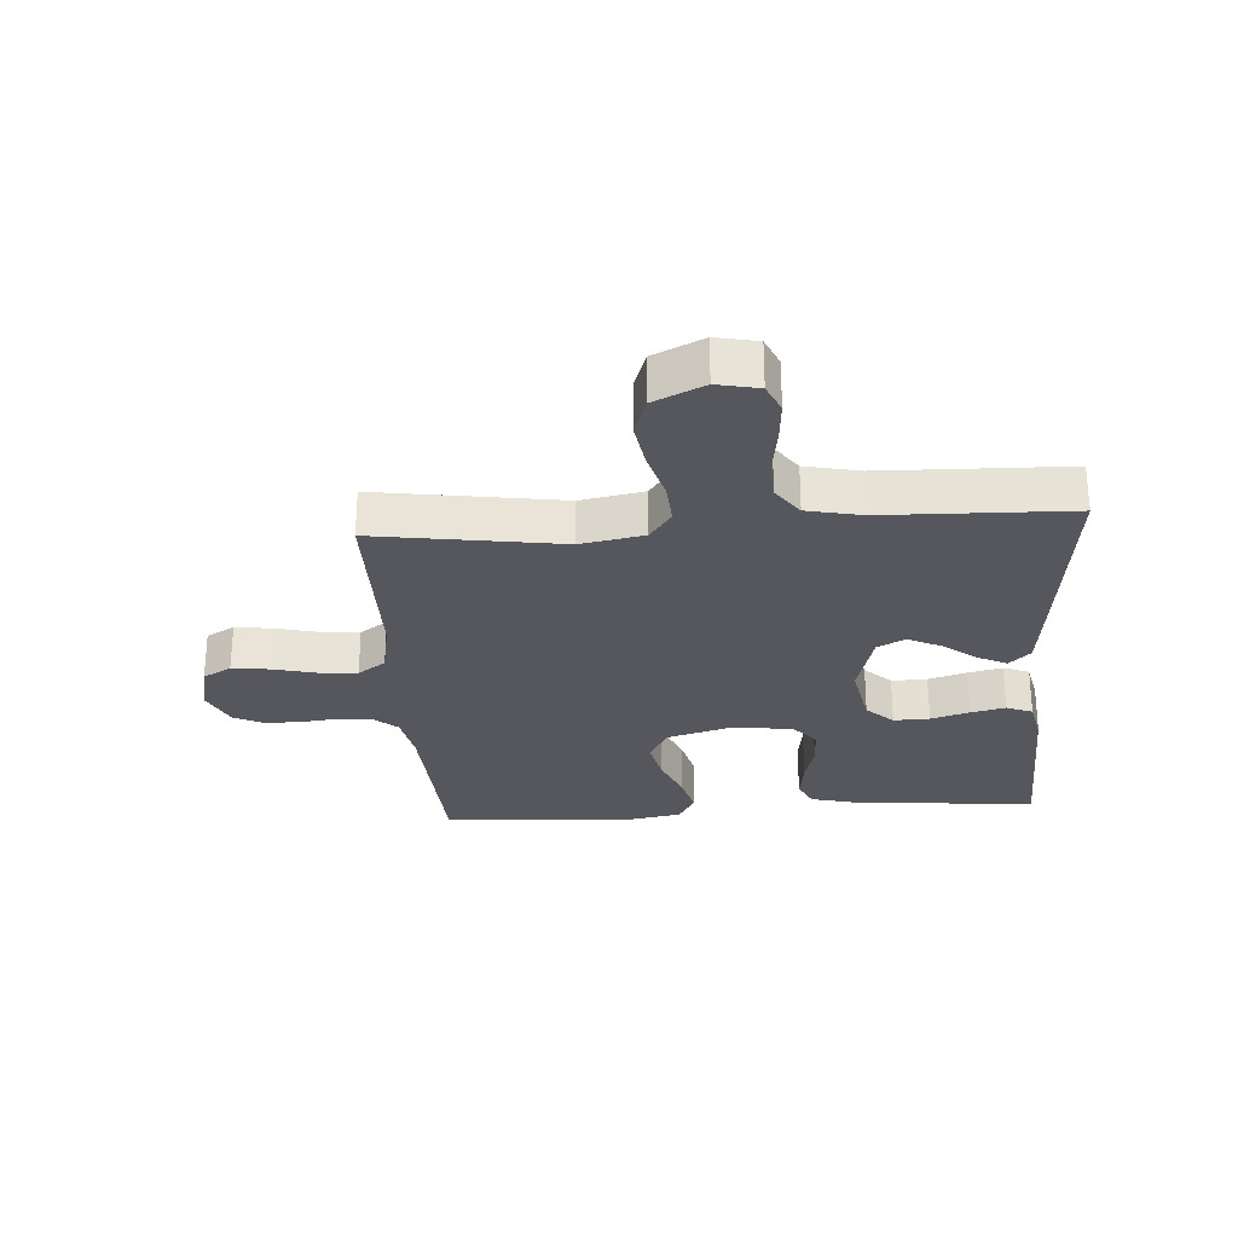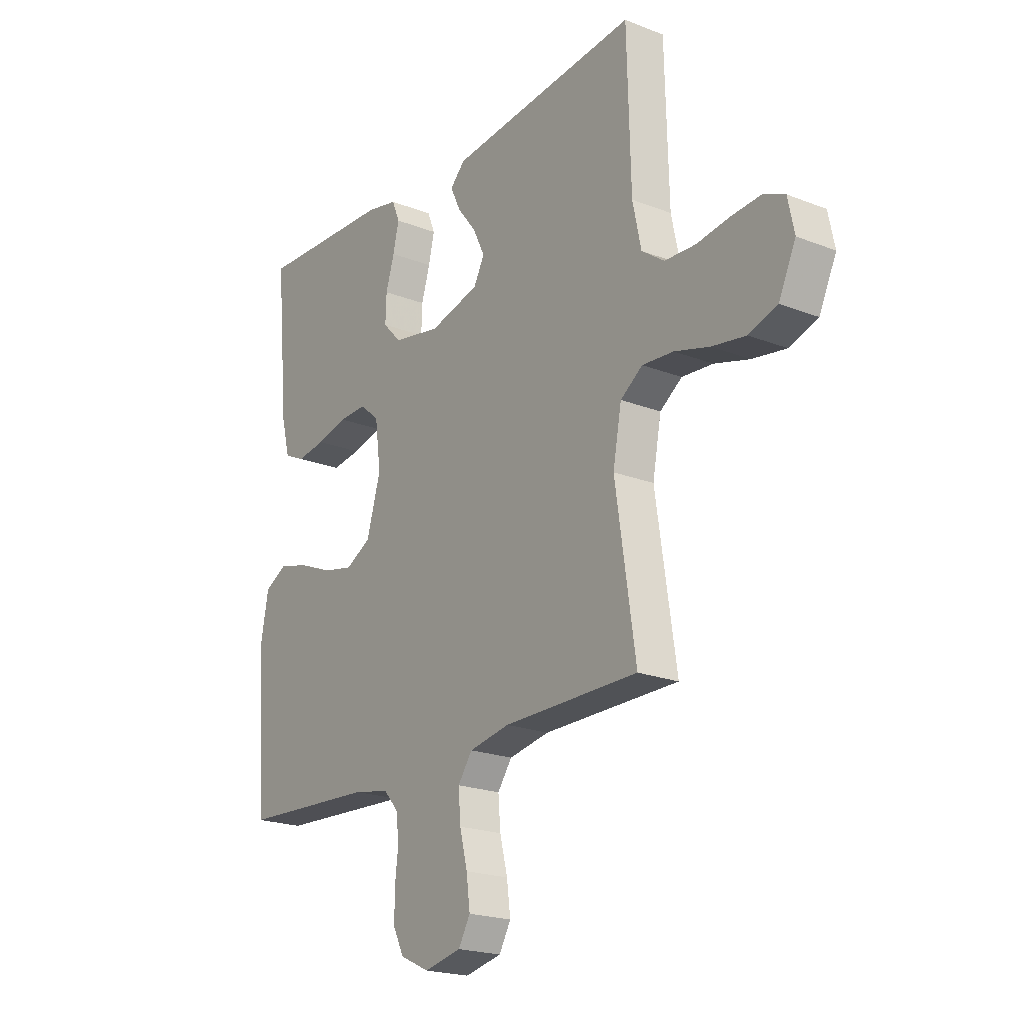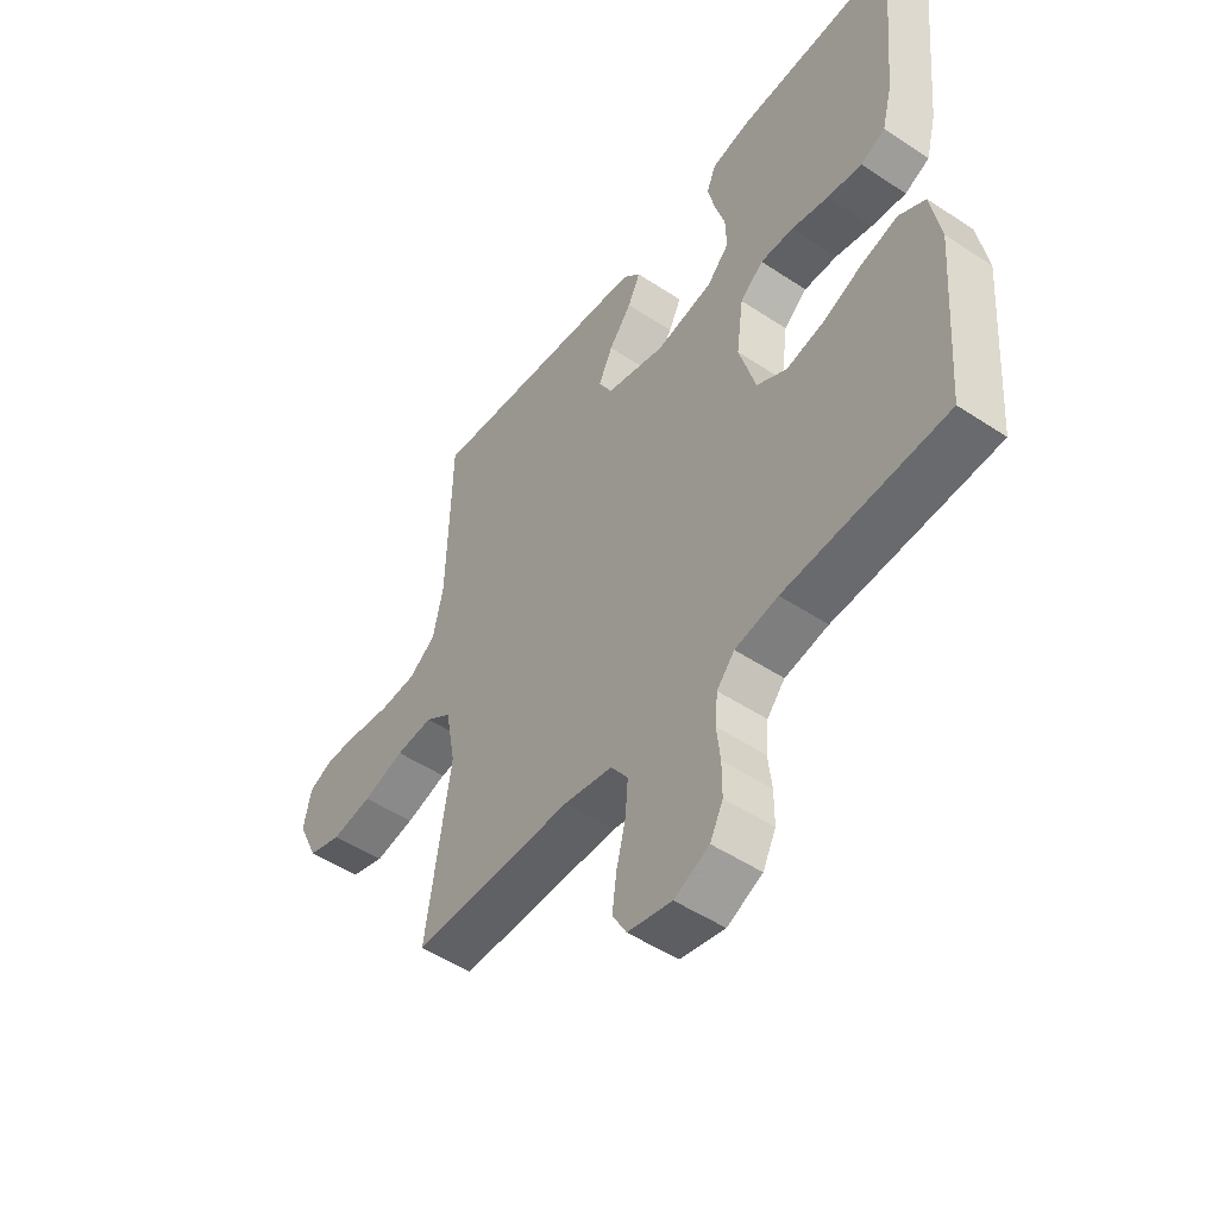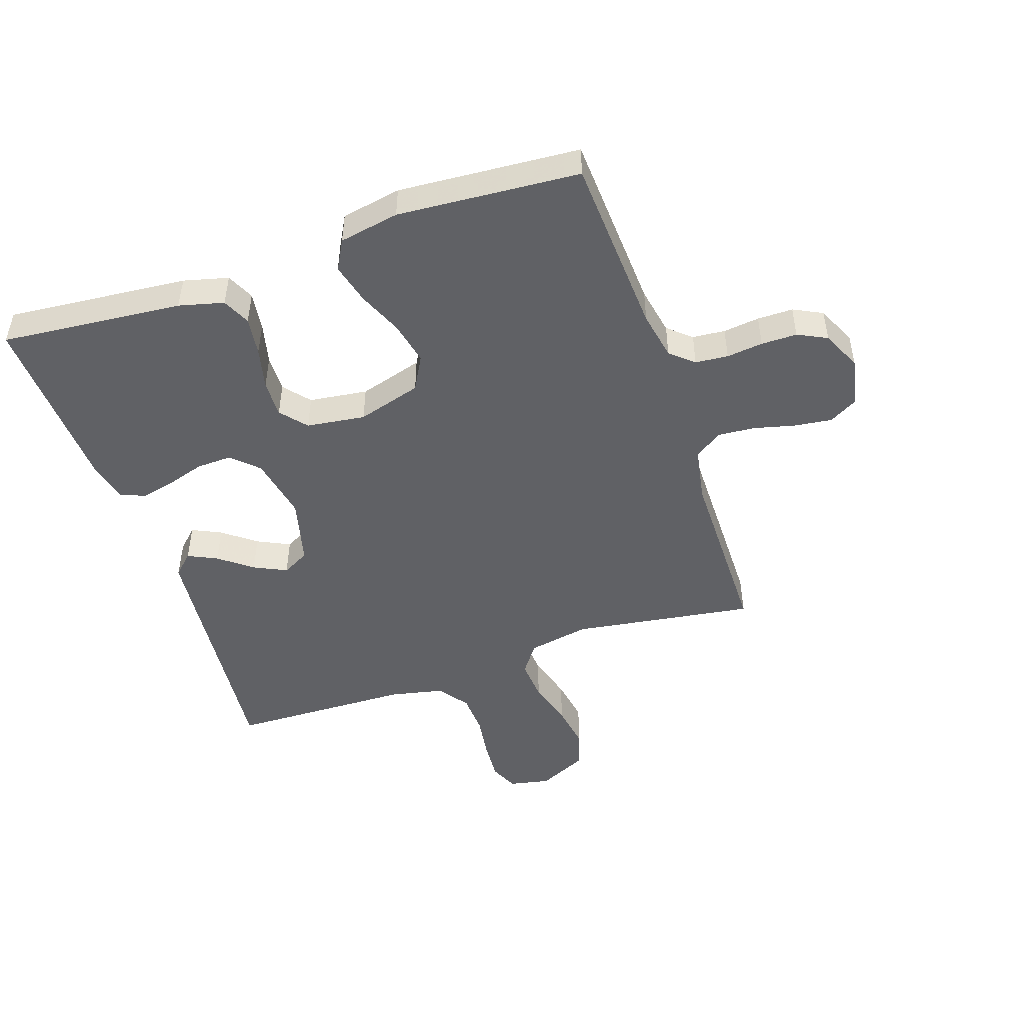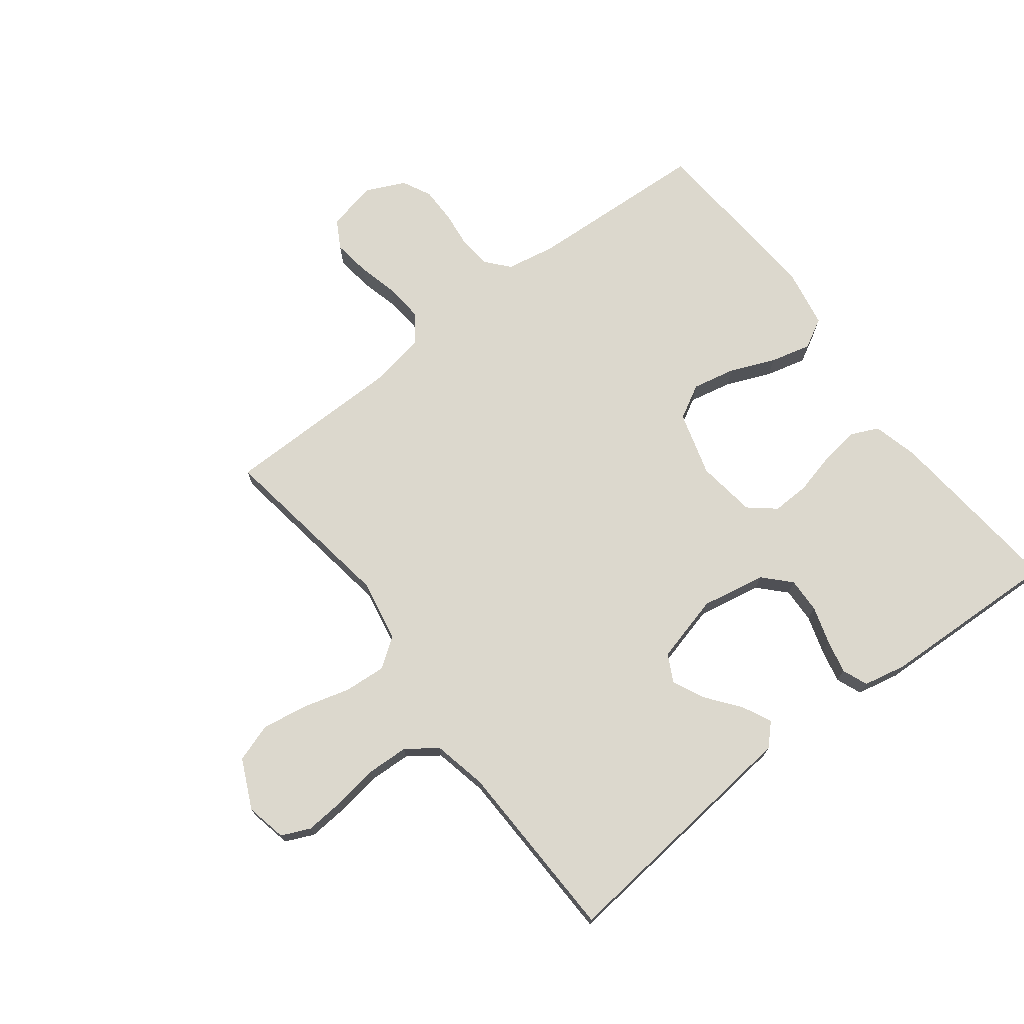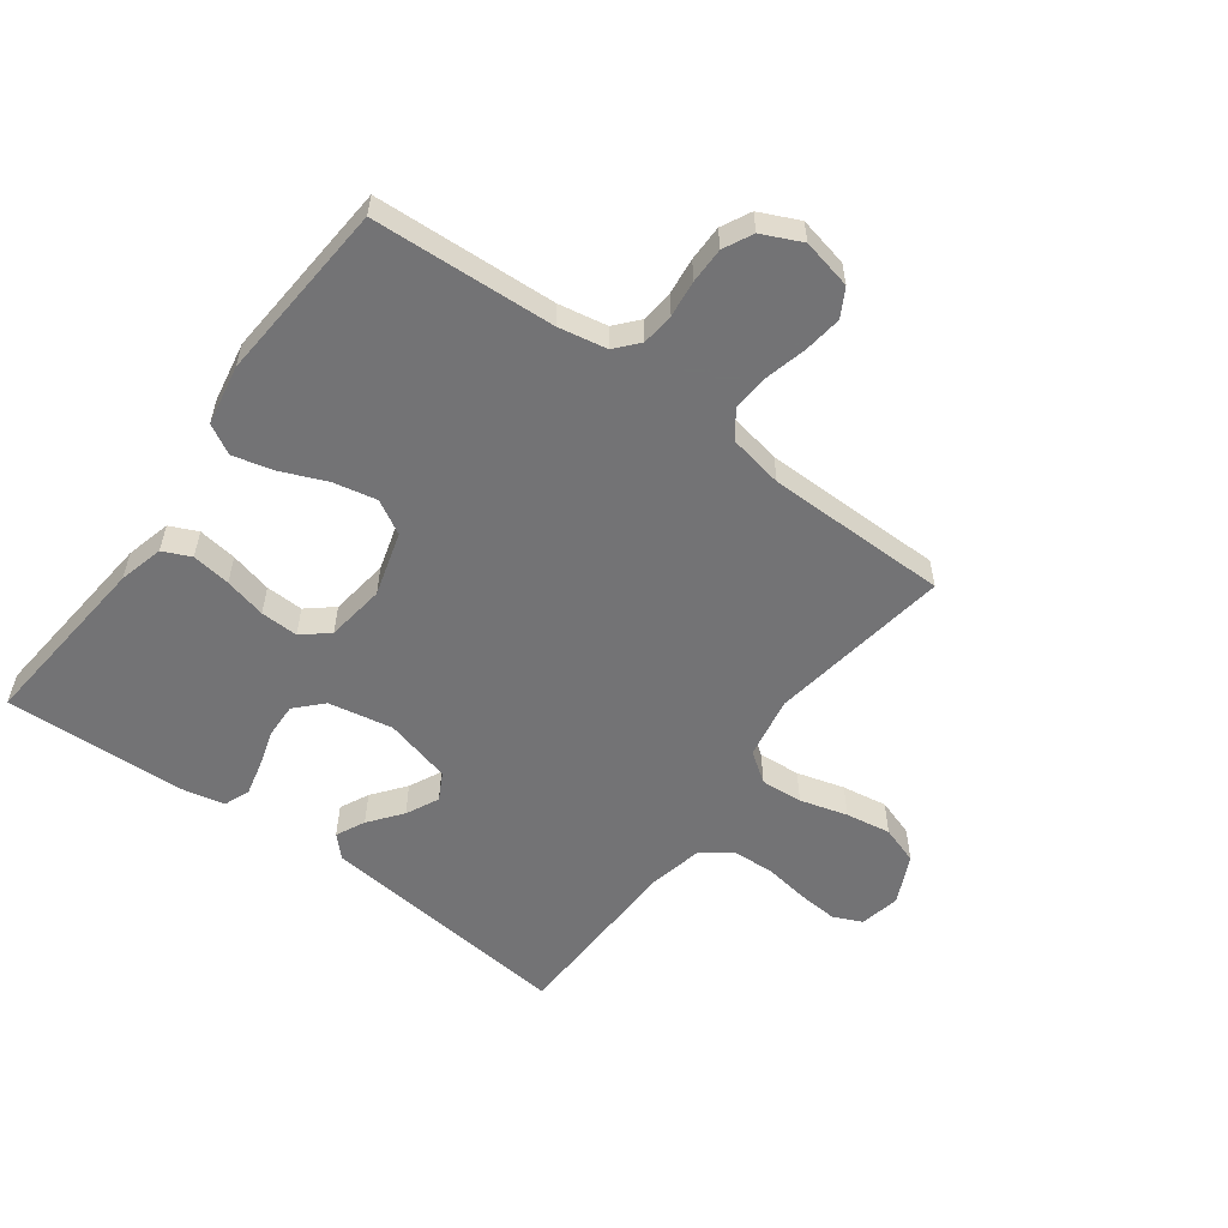
<metadata>
{"format":"obj","ext":"obj","renderer":"f3d","projection":"perspective","resolution":1024,"background":"white","views":[{"elev":-27.6,"azim":-86.1,"up":"+Y"},{"elev":-20.8,"azim":-125.2,"up":"+Z"},{"elev":-50.4,"azim":54.0,"up":"+Z"},{"elev":-48.1,"azim":108.8,"up":"+Y"},{"elev":72.6,"azim":-37.5,"up":"+Y"},{"elev":-56.0,"azim":143.6,"up":"+Y"}]}
</metadata>
<code>
v -0.5 0.07 0.5
v -0.2 0.07 0.469
v -0.077 0.07 0.456
v -0.044 0.07 0.422
v -0.067 0.07 0.374
v -0.109 0.07 0.32
v -0.135 0.07 0.266
v -0.111 0.07 0.221
v 0 0.07 0.192
v 0.106 0.07 0.212
v 0.147 0.07 0.255
v 0.145 0.07 0.313
v 0.126 0.07 0.375
v 0.113 0.07 0.431
v 0.13 0.07 0.473
v 0.2 0.07 0.488
v 0.5 0.07 0.5
v 0.472 0.07 0.2
v 0.453 0.07 0.126
v 0.407 0.07 0.105
v 0.343 0.07 0.114
v 0.274 0.07 0.131
v 0.212 0.07 0.133
v 0.169 0.07 0.097
v 0.156 0.07 0
v 0.187 0.07 -0.106
v 0.243 0.07 -0.137
v 0.314 0.07 -0.122
v 0.388 0.07 -0.091
v 0.455 0.07 -0.074
v 0.504 0.07 -0.101
v 0.522 0.07 -0.2
v 0.5 0.07 -0.5
v 0.2 0.07 -0.516
v 0.12 0.07 -0.531
v 0.087 0.07 -0.569
v 0.082 0.07 -0.623
v 0.089 0.07 -0.683
v 0.089 0.07 -0.742
v 0.065 0.07 -0.79
v 0 0.07 -0.82
v -0.082 0.07 -0.802
v -0.108 0.07 -0.756
v -0.1 0.07 -0.694
v -0.083 0.07 -0.626
v -0.078 0.07 -0.564
v -0.11 0.07 -0.519
v -0.2 0.07 -0.502
v -0.5 0.07 -0.5
v -0.455 0.07 -0.2
v -0.474 0.07 -0.098
v -0.523 0.07 -0.063
v -0.592 0.07 -0.068
v -0.67 0.07 -0.09
v -0.745 0.07 -0.102
v -0.808 0.07 -0.081
v -0.846 0.07 0
v -0.832 0.07 0.067
v -0.785 0.07 0.088
v -0.719 0.07 0.083
v -0.646 0.07 0.072
v -0.577 0.07 0.075
v -0.527 0.07 0.111
v -0.508 0.07 0.2
v -0.5 0 0.5
v -0.2 0 0.469
v -0.077 0 0.456
v -0.044 0 0.422
v -0.067 0 0.374
v -0.109 0 0.32
v -0.135 0 0.266
v -0.111 0 0.221
v 0 0 0.192
v 0.106 0 0.212
v 0.147 0 0.255
v 0.145 0 0.313
v 0.126 0 0.375
v 0.113 0 0.431
v 0.13 0 0.473
v 0.2 0 0.488
v 0.5 0 0.5
v 0.472 0 0.2
v 0.453 0 0.126
v 0.407 0 0.105
v 0.343 0 0.114
v 0.274 0 0.131
v 0.212 0 0.133
v 0.169 0 0.097
v 0.156 0 0
v 0.187 0 -0.106
v 0.243 0 -0.137
v 0.314 0 -0.122
v 0.388 0 -0.091
v 0.455 0 -0.074
v 0.504 0 -0.101
v 0.522 0 -0.2
v 0.5 0 -0.5
v 0.2 0 -0.516
v 0.12 0 -0.531
v 0.087 0 -0.569
v 0.082 0 -0.623
v 0.089 0 -0.683
v 0.089 0 -0.742
v 0.065 0 -0.79
v 0 0 -0.82
v -0.082 0 -0.802
v -0.108 0 -0.756
v -0.1 0 -0.694
v -0.083 0 -0.626
v -0.078 0 -0.564
v -0.11 0 -0.519
v -0.2 0 -0.502
v -0.5 0 -0.5
v -0.455 0 -0.2
v -0.474 0 -0.098
v -0.523 0 -0.063
v -0.592 0 -0.068
v -0.67 0 -0.09
v -0.745 0 -0.102
v -0.808 0 -0.081
v -0.846 0 0
v -0.832 0 0.067
v -0.785 0 0.088
v -0.719 0 0.083
v -0.646 0 0.072
v -0.577 0 0.075
v -0.527 0 0.111
v -0.508 0 0.2
f 58 59 60 61
f 56 57 58 61
f 56 61 62
f 53 54 55 56
f 52 53 56 62
f 51 52 62 63
f 48 49 50
f 47 48 50 51
f 42 43 44 45
f 42 45 46
f 41 42 46
f 40 41 46
f 37 38 39 40
f 36 37 40 46
f 35 36 46 47
f 31 32 33 34
f 28 29 30 31
f 27 28 31 34
f 26 27 34 35
f 19 20 21 22
f 19 22 23
f 18 19 23
f 17 18 23
f 16 17 23 24
f 12 13 14 15
f 12 15 16 24
f 3 4 5 6
f 3 6 7
f 64 1 2 3
f 64 3 7
f 63 64 7 8
f 51 63 8 9
f 47 51 9 10
f 25 26 35 47
f 25 47 10 11
f 11 12 24 25
f 125 124 123 122
f 125 122 121 120
f 126 125 120
f 120 119 118 117
f 126 120 117 116
f 127 126 116 115
f 114 113 112
f 115 114 112 111
f 109 108 107 106
f 110 109 106
f 110 106 105
f 110 105 104
f 104 103 102 101
f 110 104 101 100
f 111 110 100 99
f 98 97 96 95
f 95 94 93 92
f 98 95 92 91
f 99 98 91 90
f 86 85 84 83
f 87 86 83
f 87 83 82
f 87 82 81
f 88 87 81 80
f 79 78 77 76
f 88 80 79 76
f 70 69 68 67
f 71 70 67
f 67 66 65 128
f 71 67 128
f 72 71 128 127
f 73 72 127 115
f 74 73 115 111
f 111 99 90 89
f 75 74 111 89
f 89 88 76 75
f 1 65 66 2
f 2 66 67 3
f 3 67 68 4
f 4 68 69 5
f 5 69 70 6
f 6 70 71 7
f 7 71 72 8
f 8 72 73 9
f 9 73 74 10
f 10 74 75 11
f 11 75 76 12
f 12 76 77 13
f 13 77 78 14
f 14 78 79 15
f 15 79 80 16
f 16 80 81 17
f 17 81 82 18
f 18 82 83 19
f 19 83 84 20
f 20 84 85 21
f 21 85 86 22
f 22 86 87 23
f 23 87 88 24
f 24 88 89 25
f 25 89 90 26
f 26 90 91 27
f 27 91 92 28
f 28 92 93 29
f 29 93 94 30
f 30 94 95 31
f 31 95 96 32
f 32 96 97 33
f 33 97 98 34
f 34 98 99 35
f 35 99 100 36
f 36 100 101 37
f 37 101 102 38
f 38 102 103 39
f 39 103 104 40
f 40 104 105 41
f 41 105 106 42
f 42 106 107 43
f 43 107 108 44
f 44 108 109 45
f 45 109 110 46
f 46 110 111 47
f 47 111 112 48
f 48 112 113 49
f 49 113 114 50
f 50 114 115 51
f 51 115 116 52
f 52 116 117 53
f 53 117 118 54
f 54 118 119 55
f 55 119 120 56
f 56 120 121 57
f 57 121 122 58
f 58 122 123 59
f 59 123 124 60
f 60 124 125 61
f 61 125 126 62
f 62 126 127 63
f 63 127 128 64
f 64 128 65 1

</code>
